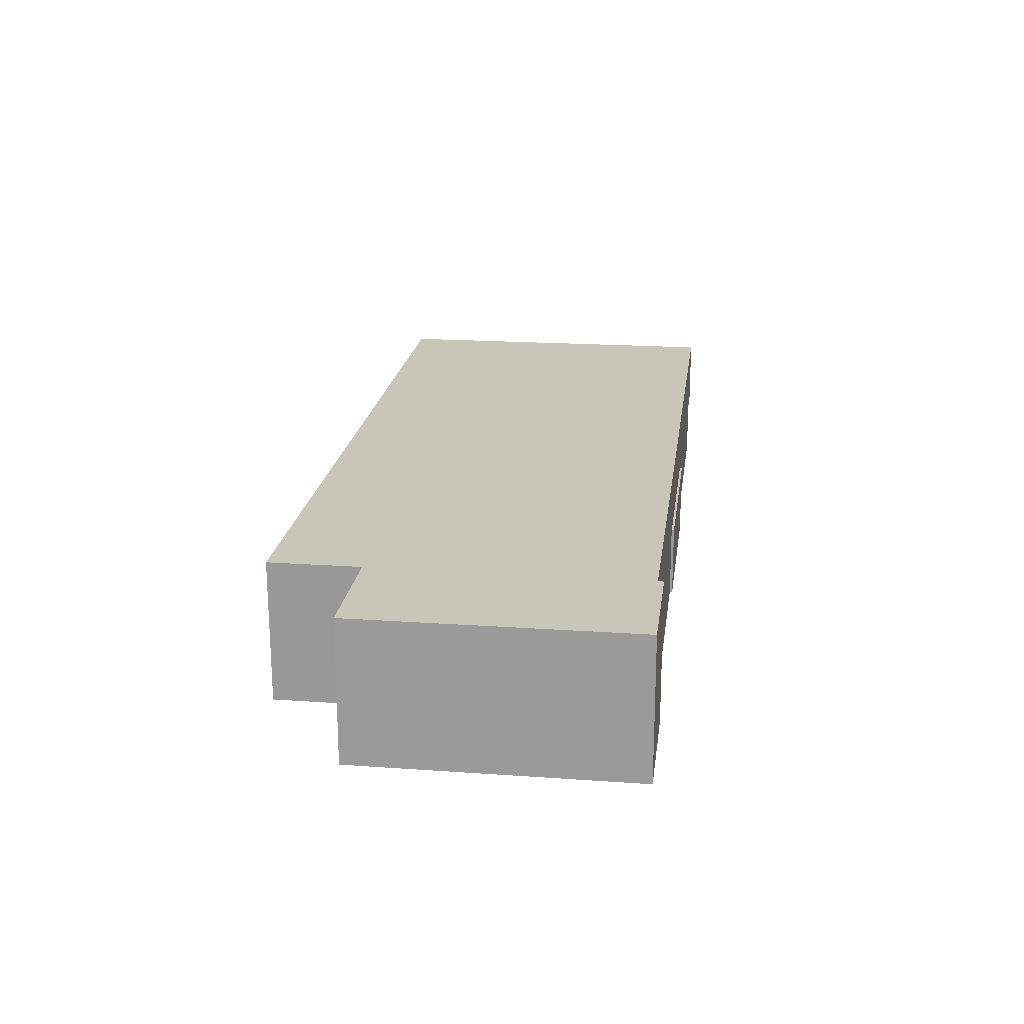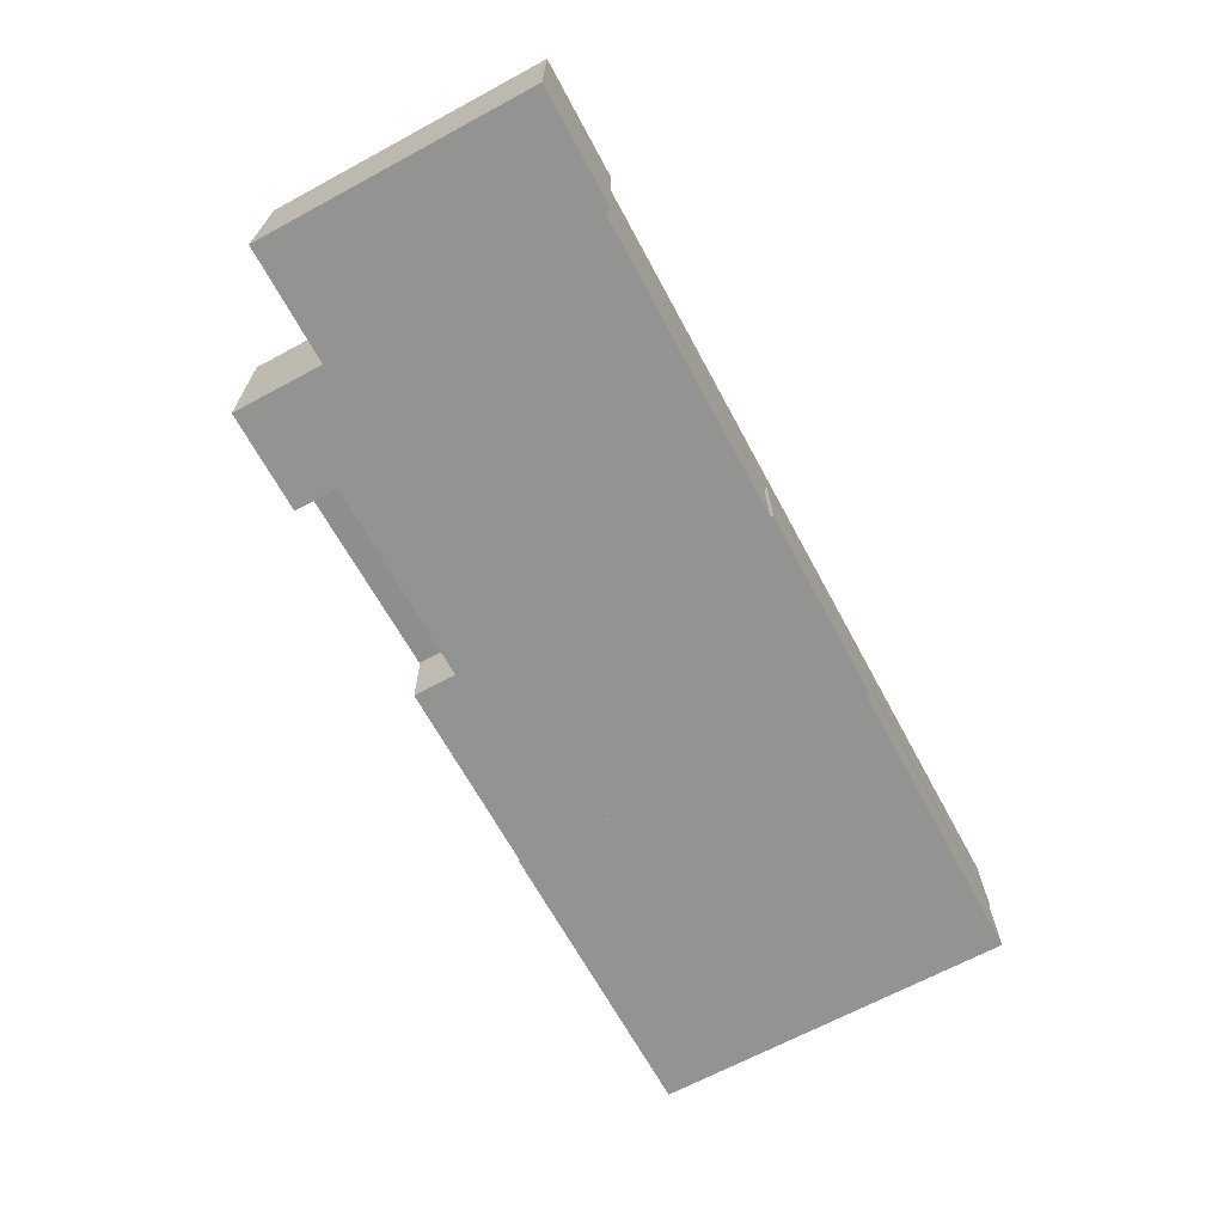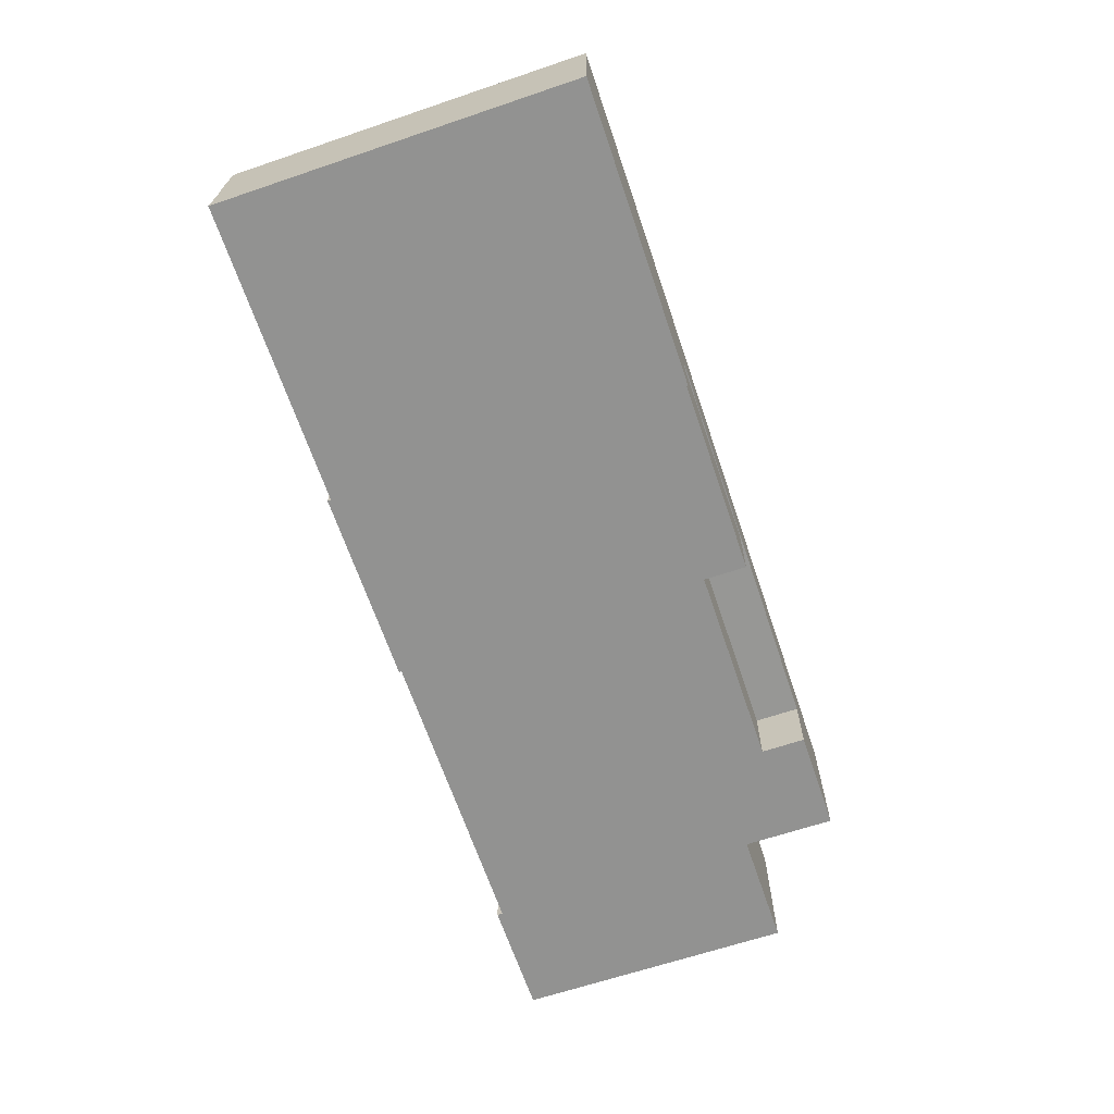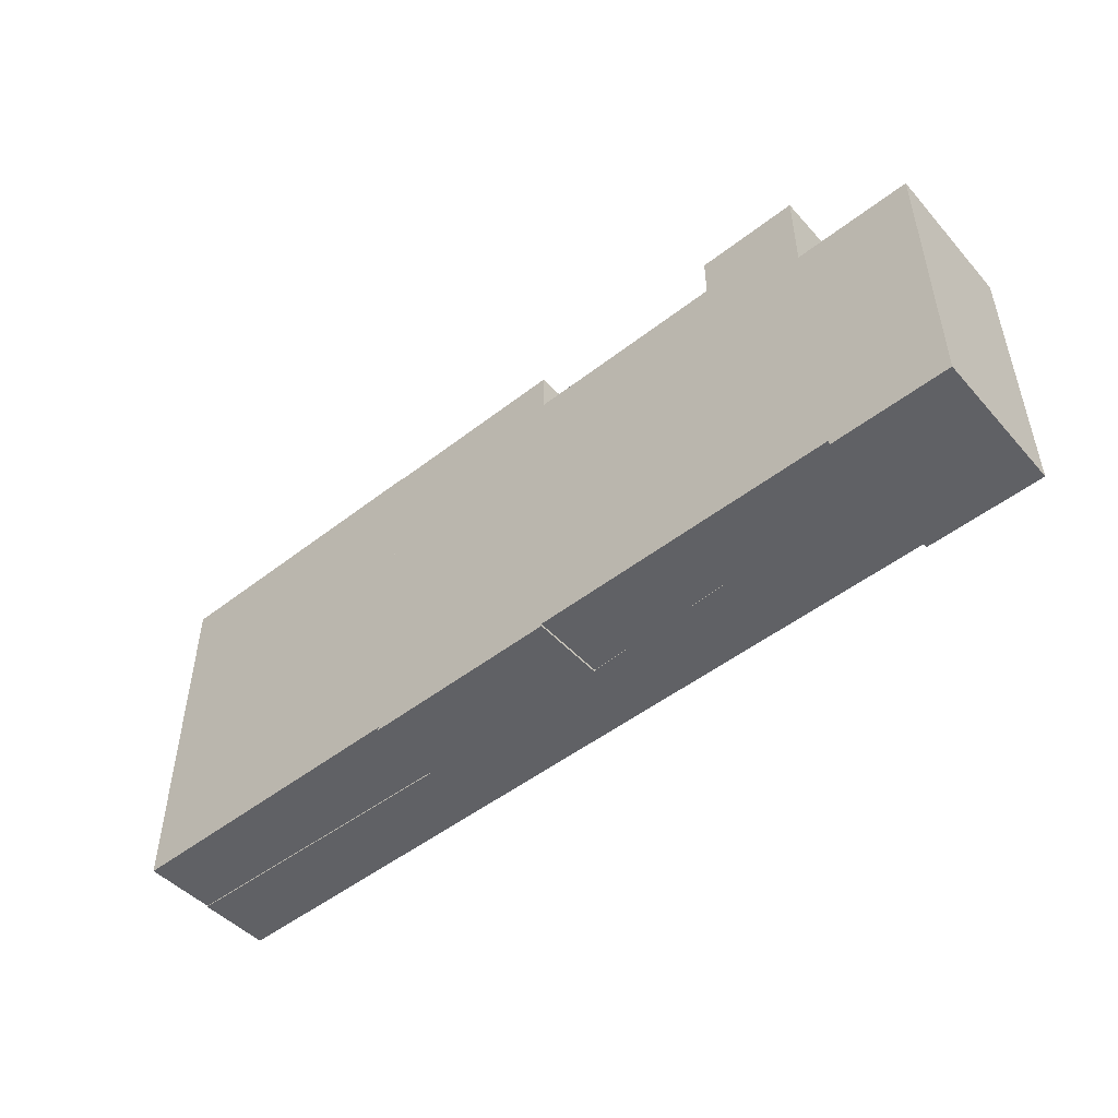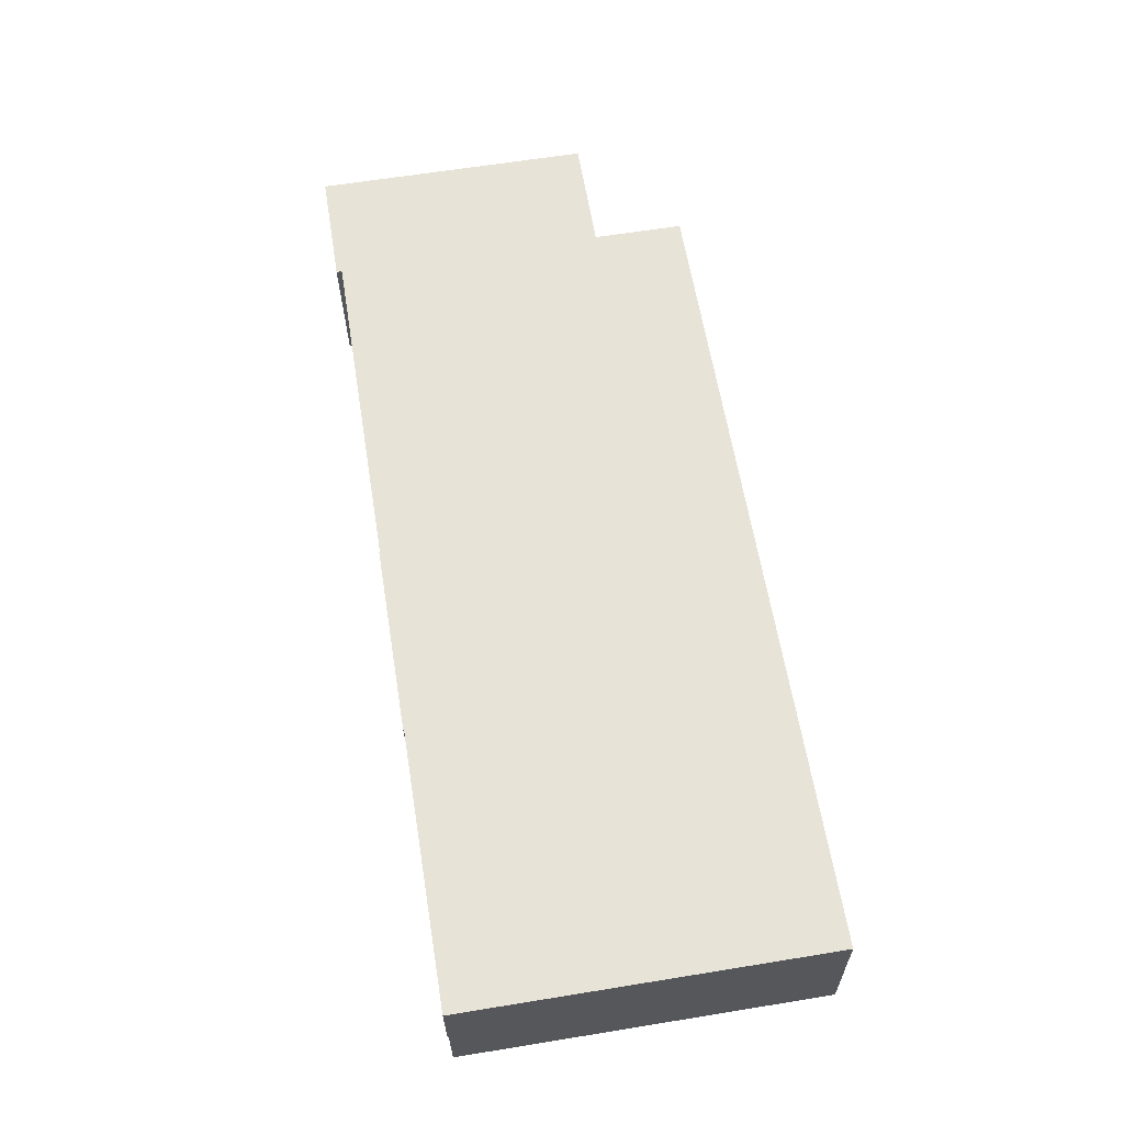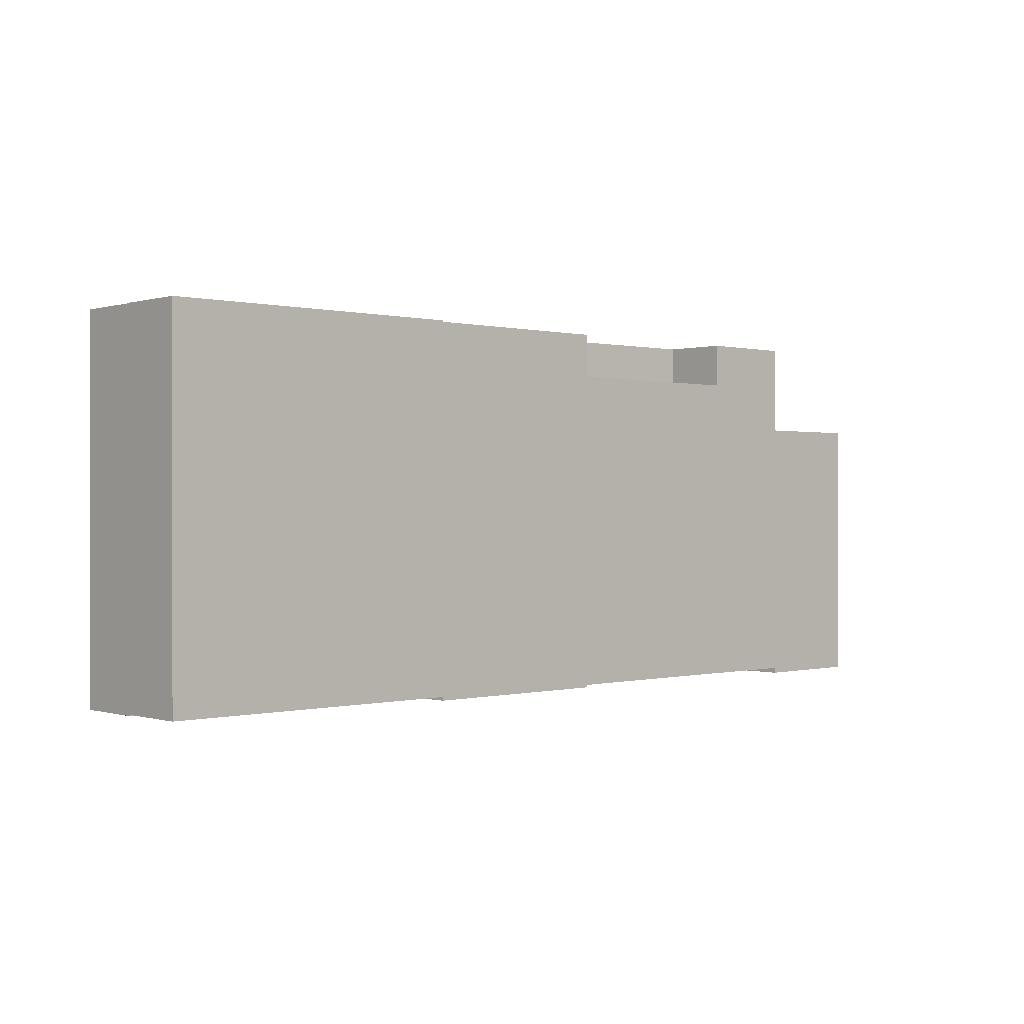
<metadata>
{"format":"obj","ext":"obj","renderer":"f3d","projection":"perspective","resolution":1024,"background":"white","views":[{"elev":19.2,"azim":-82.4,"up":"+Z"},{"elev":-67.8,"azim":-61.7,"up":"+Z"},{"elev":-64.9,"azim":108.8,"up":"+Z"},{"elev":-49.3,"azim":-140.7,"up":"+Y"},{"elev":63.5,"azim":80.7,"up":"+Z"},{"elev":0.1,"azim":135.6,"up":"+Y"}]}
</metadata>
<code>
v  42.1 24.78 -8.473
v  28.66 24.78 -3.878
v  42.14 24.78 -3.423
v  37.86 24.78 -8.582
v  31.1 24.78 -8.757
v  28.75 24.78 -8.817
v  41.69 24.78 -8.483
v  62.54 24.87 -3.196
v  42.1 24.87 -8.473
v  42.14 24.87 -3.423
v  62.74 24.87 -7.94
v  28.75 21.84 -8.817
v  14.78 21.84 -4.737
v  28.66 21.84 -3.878
v  15.16 21.84 -9.169
v  14.87 21.84 -9.176
v  0.006453 18.66 -9.56
v  7.86 18.66 0.2034
v  7.958 18.66 -9.354
v  0.0004024 18.66 -0.0005963
v  4.176 18.66 0.1078
v  8.175 24.84 -9.349
v  14.78 24.84 -4.738
v  14.87 24.84 -9.176
v  42.14 24.84 -3.423
v  62.53 24.84 -2.748
v  62.54 24.84 -3.196
v  62.51 24.84 -2.246
v  62.35 24.84 1.61
v  41.44 24.84 1.07
v  28.66 24.84 -3.878
v  37.62 24.84 0.9716
v  33.09 24.84 0.8545
v  21 24.84 0.5426
v  16.68 24.84 0.4302
v  7.928 24.84 0.2049
v  7.958 24.84 -9.354
v  7.86 24.84 0.2032
v  33.09 0.16 0.8552
v  21 0.16 0.5434
v  37.62 0.16 0.9724
v  41.44 0.16 1.071
v  62.35 0.16 1.611
v  62.51 0.16 -2.245
v  62.53 0.16 -2.748
v  62.54 0.16 -3.195
v  42.14 0.16 -3.423
v  28.66 0.16 -3.878
v  42.1 5.187e-16 -8.472
v  42.14 2.096e-16 -3.423
v  41.69 5.194e-16 -8.483
v  37.86 5.254e-16 -8.581
v  31.1 5.361e-16 -8.756
v  28.75 5.399e-16 -8.817
v  28.66 2.374e-16 -3.878
v  62.74 0.24 -7.939
v  62.54 0.24 -3.195
v  42.1 0.24 -8.472
v  42.14 0.24 -3.423
v  28.75 0.17 -8.817
v  15.16 0.17 -9.168
v  14.87 0.17 -9.176
v  14.78 0.17 -4.737
v  28.66 0.17 -3.878
v  7.958 -0.22 -9.353
v  0.006051 -0.22 -9.559
v  0 -0.22 -1.347e-17
v  4.176 -0.22 0.1084
v  7.86 -0.22 0.204
v  14.78 0.16 -4.737
v  14.87 0.16 -9.176
v  8.175 0.16 -9.348
v  7.958 0.16 -9.353
v  7.86 0.16 0.2039
v  7.928 0.16 0.2057
v  16.68 0.16 0.431
g defaultobject
f 1 2 3
f 2 1 4
f 2 4 5
f 2 5 6
f 4 1 7
f 8 9 10
f 9 8 11
f 12 13 14
f 13 12 15
f 13 15 16
f 17 18 19
f 18 17 20
f 18 20 21
f 22 23 24
f 25 26 27
f 26 25 28
f 28 25 29
f 29 25 30
f 30 25 31
f 30 31 32
f 32 31 33
f 33 31 34
f 34 31 23
f 34 23 35
f 35 23 36
f 36 23 22
f 36 22 37
f 36 37 38
f 39 34 40
f 34 39 33
f 41 33 39
f 33 41 32
f 42 32 41
f 32 42 30
f 43 30 42
f 30 43 29
f 44 29 43
f 29 44 28
f 45 28 44
f 28 45 26
f 46 26 45
f 26 46 27
f 25 46 47
f 46 25 27
f 31 47 48
f 47 31 25
f 49 3 50
f 3 49 1
f 7 49 51
f 49 7 1
f 4 51 52
f 51 4 7
f 5 52 53
f 52 5 4
f 6 53 54
f 53 6 5
f 2 54 55
f 54 2 6
f 50 2 55
f 2 50 3
f 56 8 57
f 8 56 11
f 9 56 58
f 56 9 11
f 10 58 59
f 58 10 9
f 57 10 59
f 10 57 8
f 15 60 61
f 60 15 12
f 16 61 62
f 61 16 15
f 13 62 63
f 62 13 16
f 64 13 63
f 13 64 14
f 60 14 64
f 14 60 12
f 17 65 66
f 65 17 19
f 20 66 67
f 66 20 17
f 68 20 67
f 20 68 21
f 69 21 68
f 21 69 18
f 65 18 69
f 18 65 19
f 23 48 70
f 48 23 31
f 71 23 70
f 23 71 24
f 22 71 72
f 71 22 24
f 37 72 73
f 72 37 22
f 38 73 74
f 73 38 37
f 75 38 74
f 38 75 36
f 76 36 75
f 36 76 35
f 40 35 76
f 35 40 34
f 50 51 49
f 51 50 52
f 52 50 55
f 52 55 53
f 53 55 54
f 57 58 56
f 58 57 59
f 61 63 62
f 63 61 60
f 63 60 64
f 65 67 66
f 67 65 69
f 67 69 68
f 72 74 73
f 74 72 71
f 74 71 75
f 75 71 70
f 75 70 76
f 76 70 48
f 76 48 40
f 40 48 39
f 39 48 47
f 39 47 41
f 41 47 42
f 42 47 43
f 43 47 46
f 43 46 45
f 43 45 44

</code>
